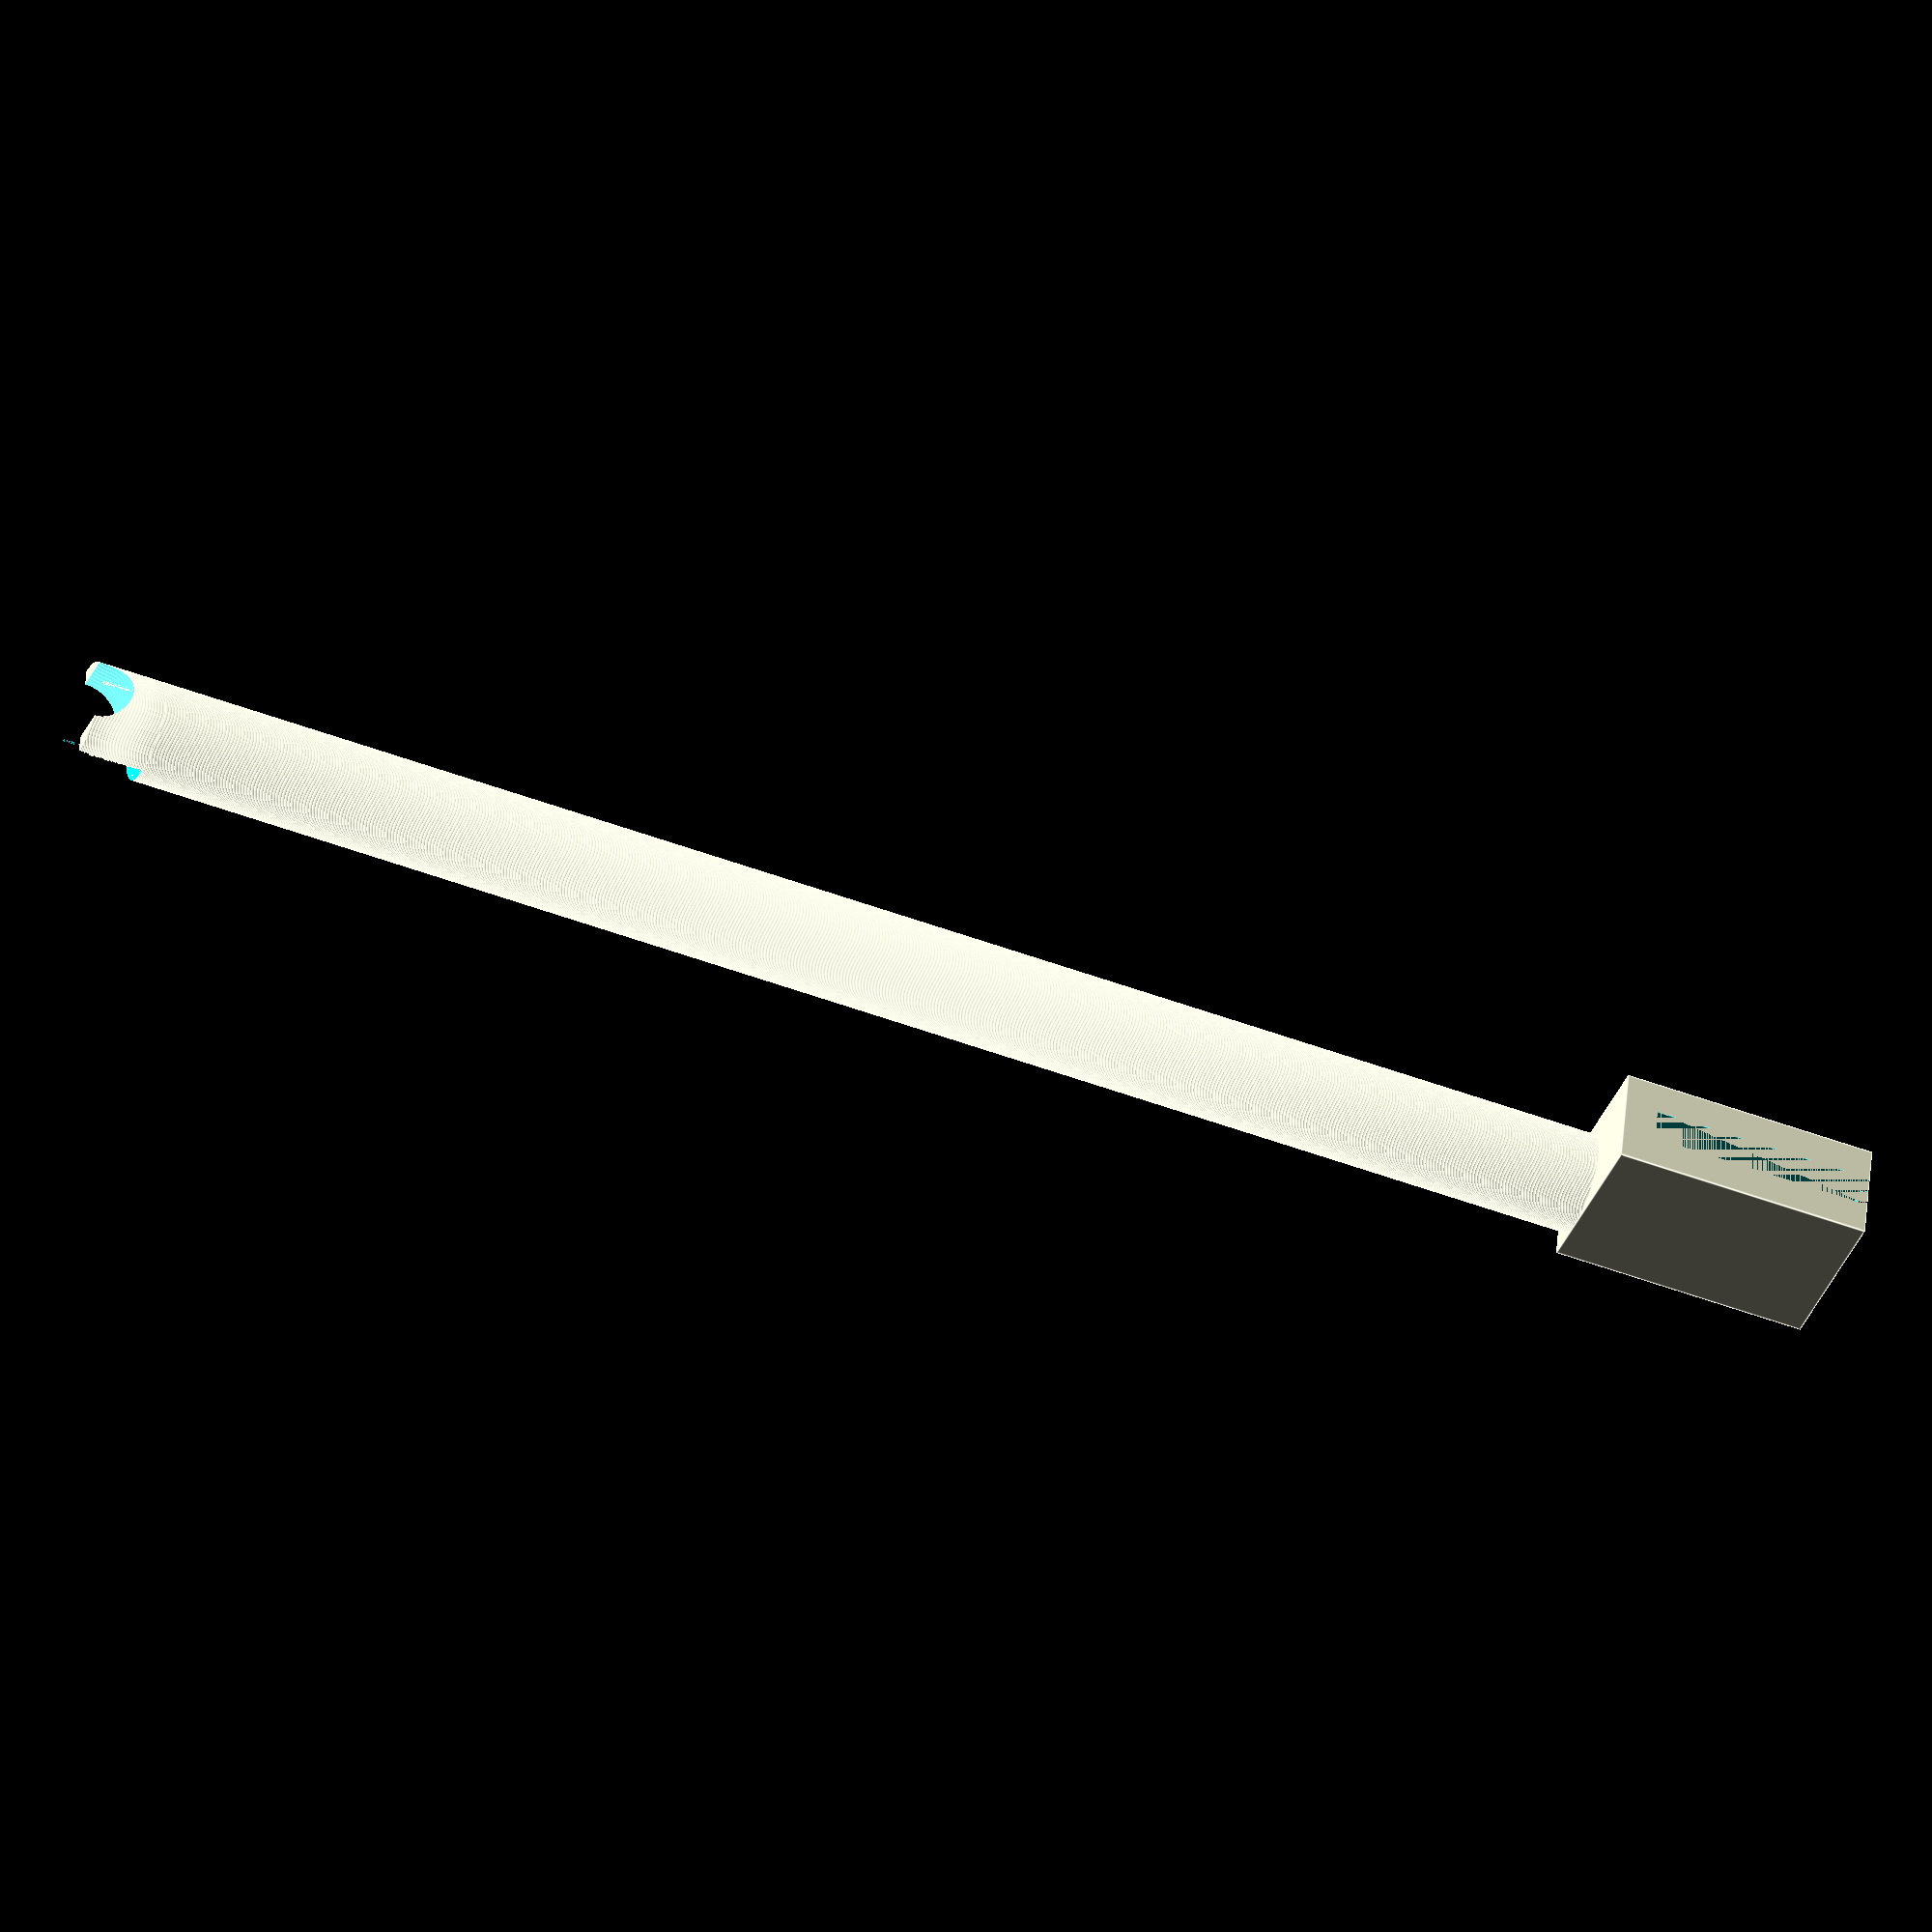
<openscad>
$fn = 300;

// Base frame
vBsHg = 20;     // height of the Prusa's frame
vBsFm = 3;      // thickness of the Prusa's frame
vBsTk = 3;      // thickness of the support
vBsWd = 15;     // width of the support

// Column
vClmHg = 135;   // height from the base
vClmDm = vBsFm+2*vBsTk;    // diameter

// Top hub
vHbDm = vClmDm; // top diameter of the column
vShDm = 6;      // internal diameter for the shaft

union() {
// Base support
difference() {
    cube([vBsHg+vBsTk, vBsFm+2*vBsTk, vBsWd]);
    translate([0,vBsTk,0])
        cube([vBsHg,vBsFm,vBsWd])
    ;
};
// Column
translate([vBsHg+vBsTk,vBsFm/2+vBsTk,vClmDm/2])
    rotate([0,90,0])
        cylinder(d=vClmDm,h=vClmHg)
;

// Top hub
translate([vBsHg+vBsTk+vClmHg,vBsFm/2+vBsTk,(vClmDm/2)-((vClmDm-vHbDm)/2)])
//    scale([1,1,.5])
        difference() {
            rotate([0,90,0])
                cylinder(d=vHbDm,h=vShDm);
            translate([0,-vHbDm/2, -vHbDm/2])
                cube([vHbDm,vHbDm,vHbDm/2]);
            translate([vShDm,0,-vHbDm/2])
                cylinder(d=vShDm,h=vHbDm);
        }
};

</openscad>
<views>
elev=38.1 azim=184.4 roll=337.9 proj=o view=edges
</views>
